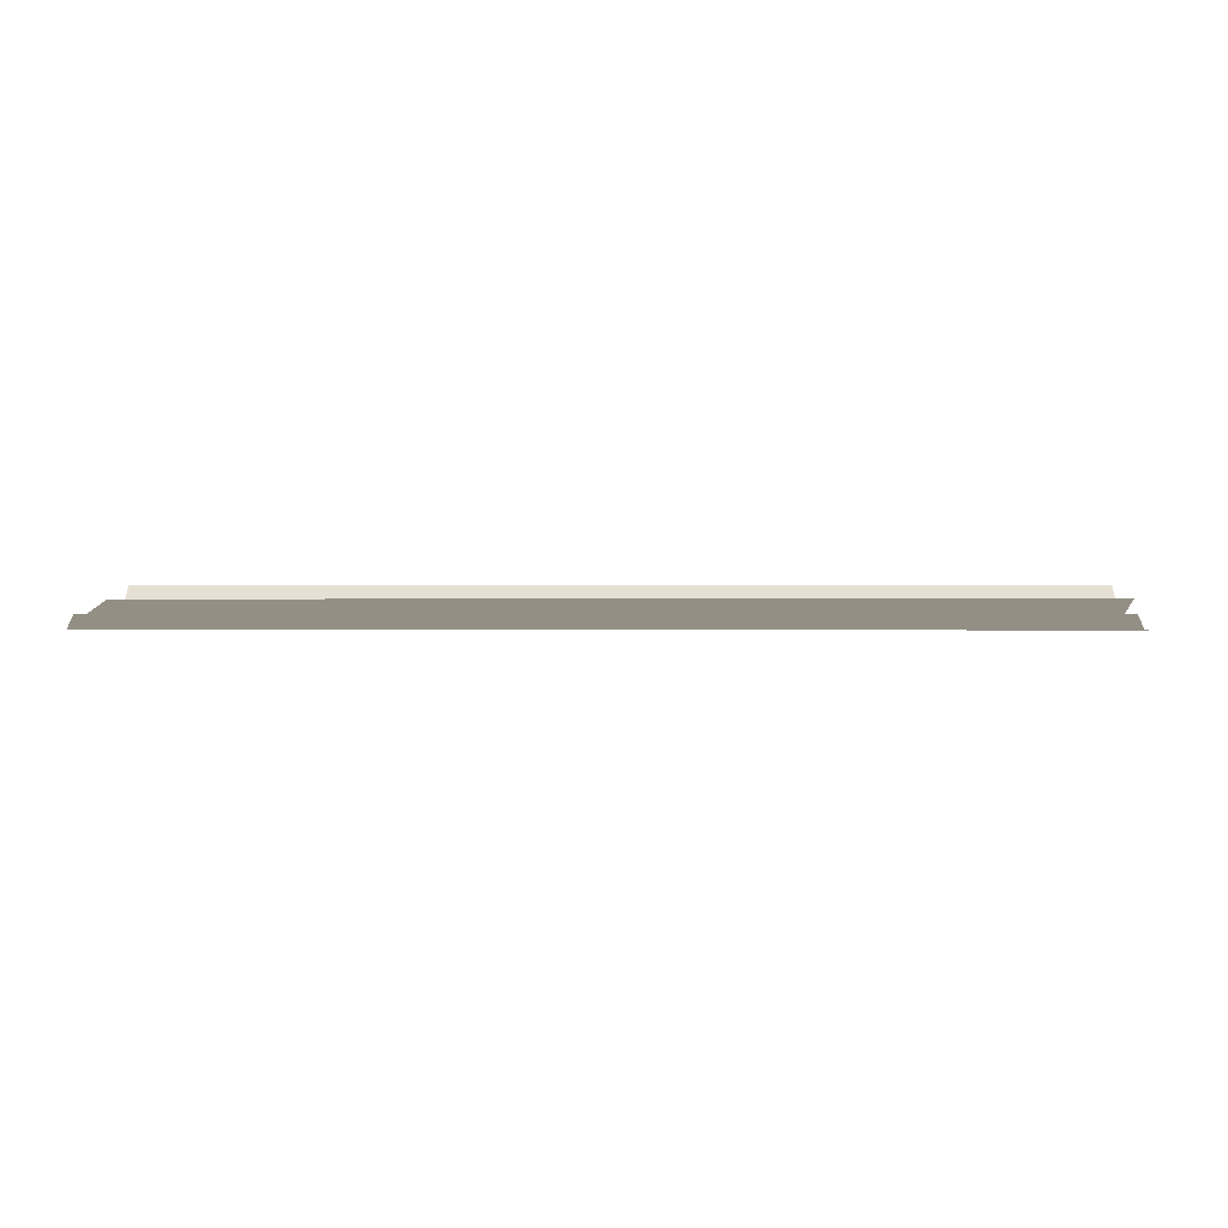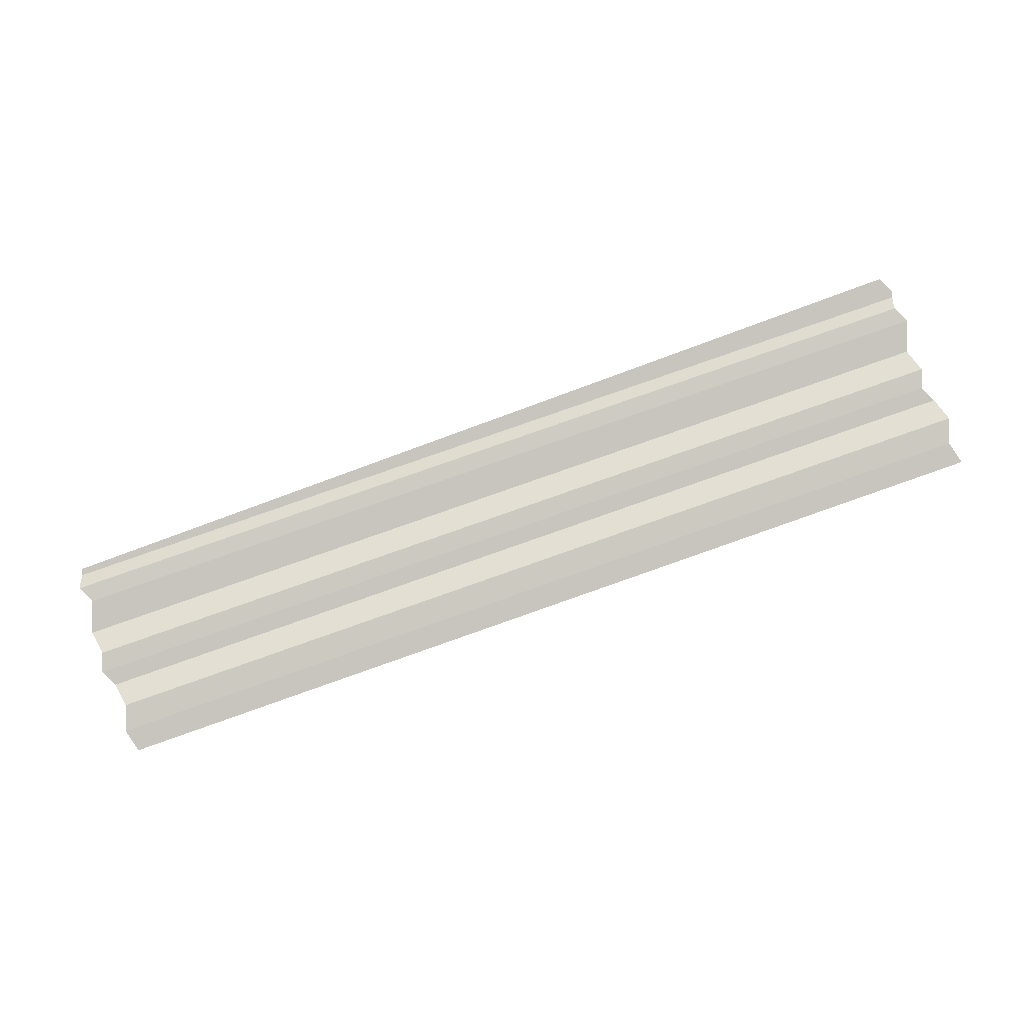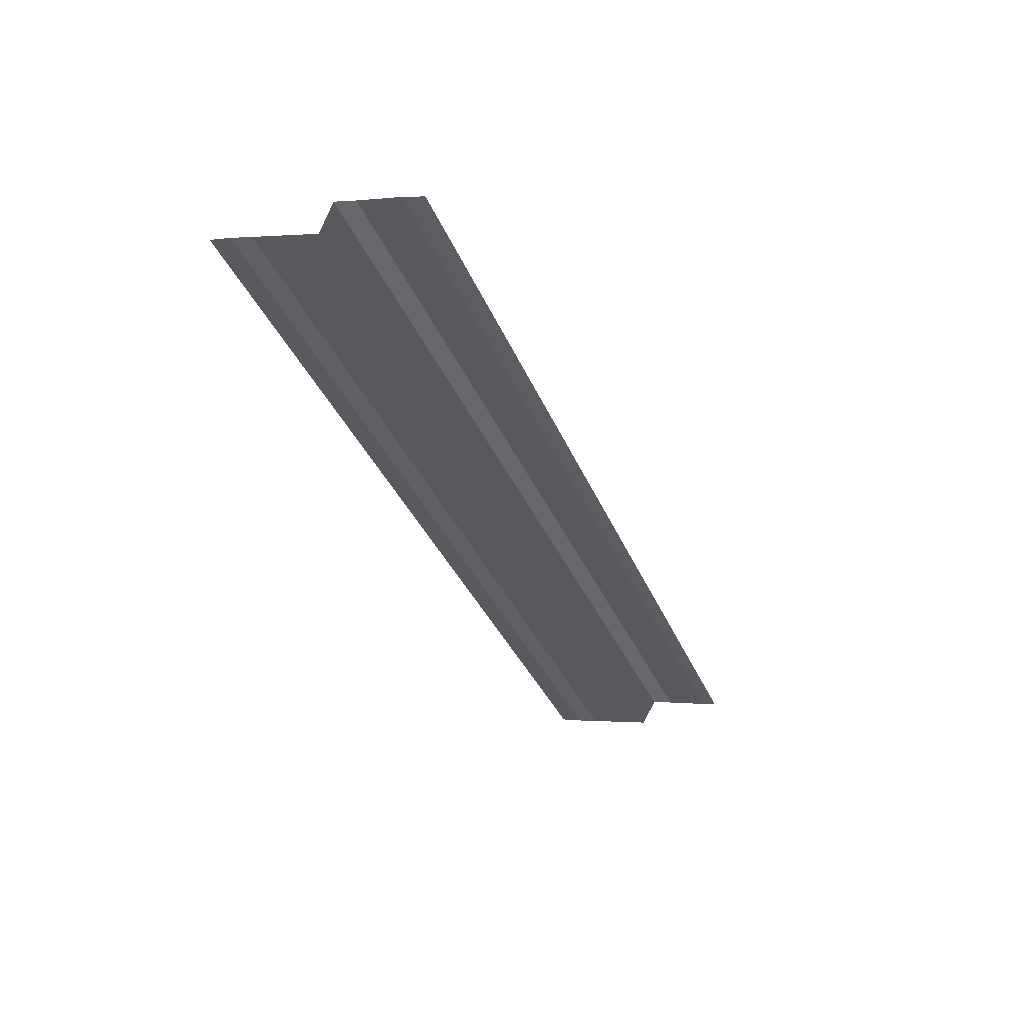
<metadata>
{"format":"obj","ext":"obj","renderer":"f3d","projection":"perspective","resolution":1024,"background":"white","views":[{"elev":10.3,"azim":3.0,"up":"+Y"},{"elev":79.4,"azim":-19.6,"up":"+Y"},{"elev":-35.5,"azim":111.3,"up":"+Y"}]}
</metadata>
<code>
o 235
v 2249 1878 7.465
v 2249 1878 7.465
v 2249 1878 7.465
v 2249 1878 7.465
v 2249 1878 7.465
v 2249 1878 7.465
v 2249 1878 7.465
v 2249 1878 7.465
v 2249 1878 7.465
v 2249 1878 7.465
v 2249 1878 7.465
v 2249 1878 7.465
v 2249 1878 7.465
v 2249 1878 7.465
v 2249 1878 7.465
v 2249 1878 7.465
v 2249 1878 7.465
v 2249 1878 7.465
v 2249 1878 7.465
v 2249 1878 7.465
v 2249 1878 7.465
v 2249 1878 7.465
v 2249 1878 7.464
v 2249 1878 7.465
v 2249 1878 7.464
v 2249 1878 7.465
v 2249 1878 7.465
v 2249 1878 7.464
v 2249 1878 7.465
v 2249 1878 7.464
v 2249 1878 7.464
v 2249 1878 7.464
v 2249 1878 7.464
v 2249 1878 7.464
v 2249 1878 7.464
v 2249 1878 7.464
v 2249 1878 7.464
v 2249 1878 7.464
v 2249 1878 7.464
v 2249 1878 7.464
v 2249 1878 7.464
v 2249 1878 7.464
v 2249 1878 7.464
v 2249 1878 7.464
v 2249 1878 7.464
v 2249 1878 7.464
v 2249 1878 7.464
v 2249 1878 7.464
v 2249 1878 7.464
v 2249 1878 7.464
v 2249 1878 7.464
v 2249 1878 7.464
v 2249 1878 7.464
v 2249 1878 7.464
v 2249 1878 7.464
v 2249 1878 7.464
v 2249 1878 7.464
v 2249 1878 7.464
v 2249 1878 7.464
v 2249 1878 7.464
v 2249 1878 7.464
v 2249 1878 7.464
v 2249 1878 7.463
v 2249 1878 7.464
v 2249 1878 7.463
v 2249 1878 7.464
v 2249 1878 7.464
v 2249 1878 7.463
v 2249 1878 7.464
v 2249 1878 7.463
v 2249 1878 7.463
v 2249 1878 7.463
v 2249 1878 7.463
v 2249 1878 7.463
v 2249 1878 7.463
v 2249 1878 7.463
v 2249 1878 7.463
v 2249 1878 7.463
v 2249 1878 7.463
v 2249 1878 7.463
v 2249 1878 7.463
v 2249 1878 7.463
v 2249 1878 7.463
v 2249 1878 7.463
v 2249 1878 7.463
v 2249 1878 7.463
v 2249 1878 7.463
v 2249 1878 7.463
v 2249 1878 7.463
v 2249 1878 7.463
v 2249 1878 7.463
v 2249 1878 7.463
v 2249 1878 7.463
v 2249 1878 7.463
v 2249 1878 7.463
v 2249 1878 7.463
v 2249 1878 7.463
v 2249 1878 7.463
v 2249 1878 7.463
v 2249 1878 7.463
v 2249 1878 7.463
v 2249 1878 7.463
v 2249 1878 7.463
v 2249 1878 7.463
v 2249 1878 7.463
v 2249 1878 7.463
v 2249 1878 7.463
f 1 2 3
f 3 4 5
f 6 7 8
f 8 9 10
f 11 12 13
f 13 14 15
f 16 17 18
f 18 19 20
f 21 22 23
f 23 24 25
f 26 27 28
f 28 29 30
f 31 32 33
f 33 34 35
f 36 37 38
f 38 39 40
f 41 42 43
f 43 44 45
f 46 47 48
f 48 49 50
f 51 52 53
f 53 54 55
f 56 57 58
f 58 59 60
f 61 62 63
f 63 64 65
f 66 67 68
f 68 69 70
f 71 72 73
f 73 74 75
f 76 77 78
f 78 79 80
f 81 82 83
f 83 84 85
f 86 87 88
f 88 89 90
f 91 92 93
f 94 92 93
f 95 96 93
f 97 92 98
f 94 99 100
f 97 101 100
f 102 101 100
f 103 101 104
f 102 105 106
f 103 107 106

</code>
